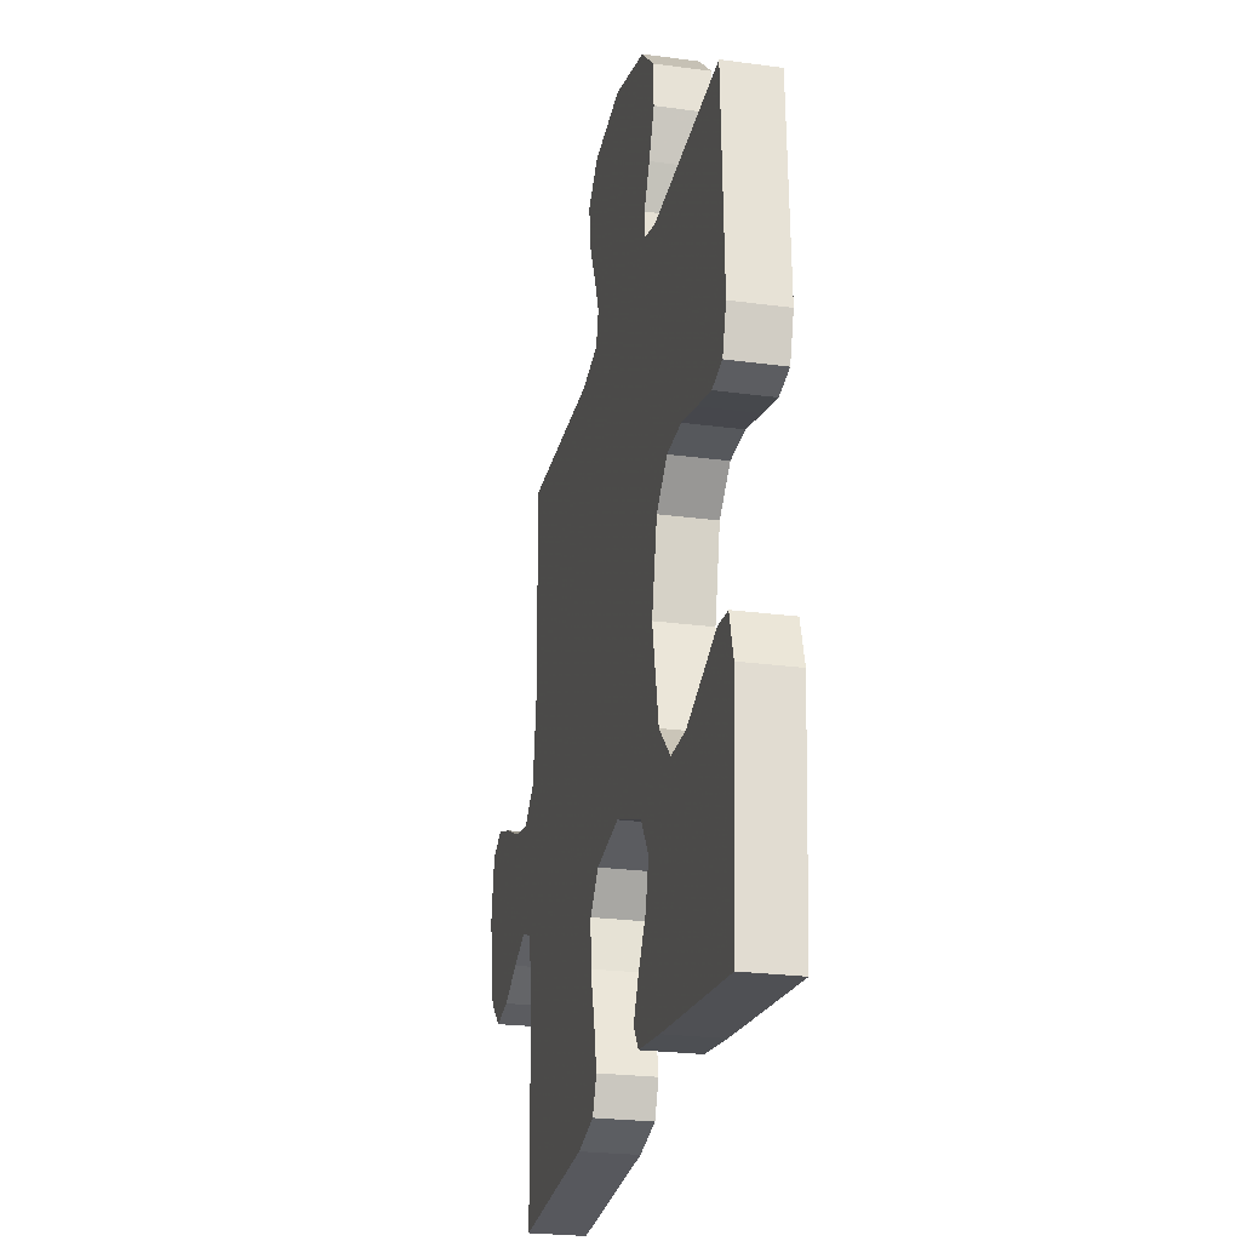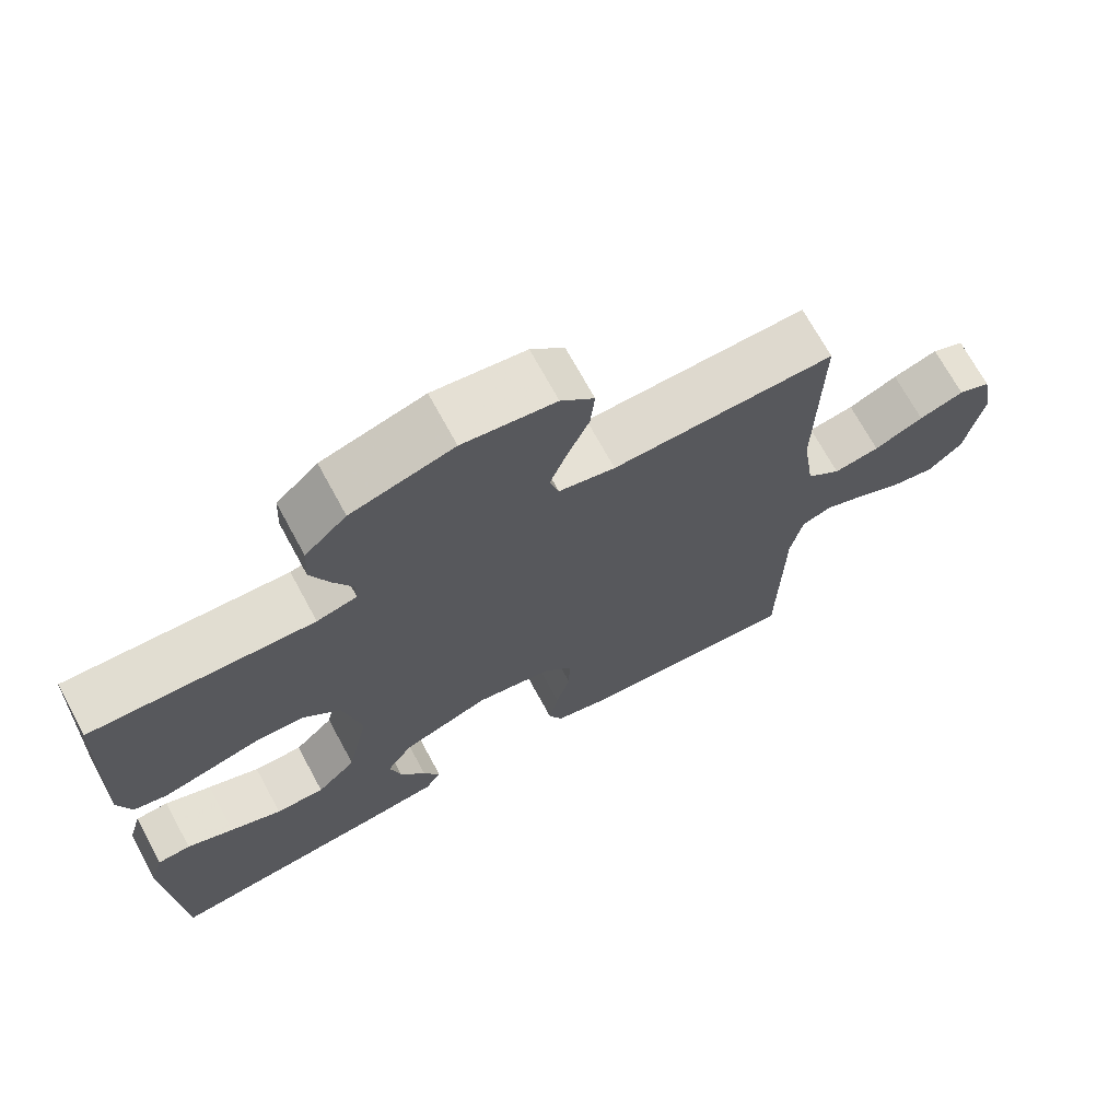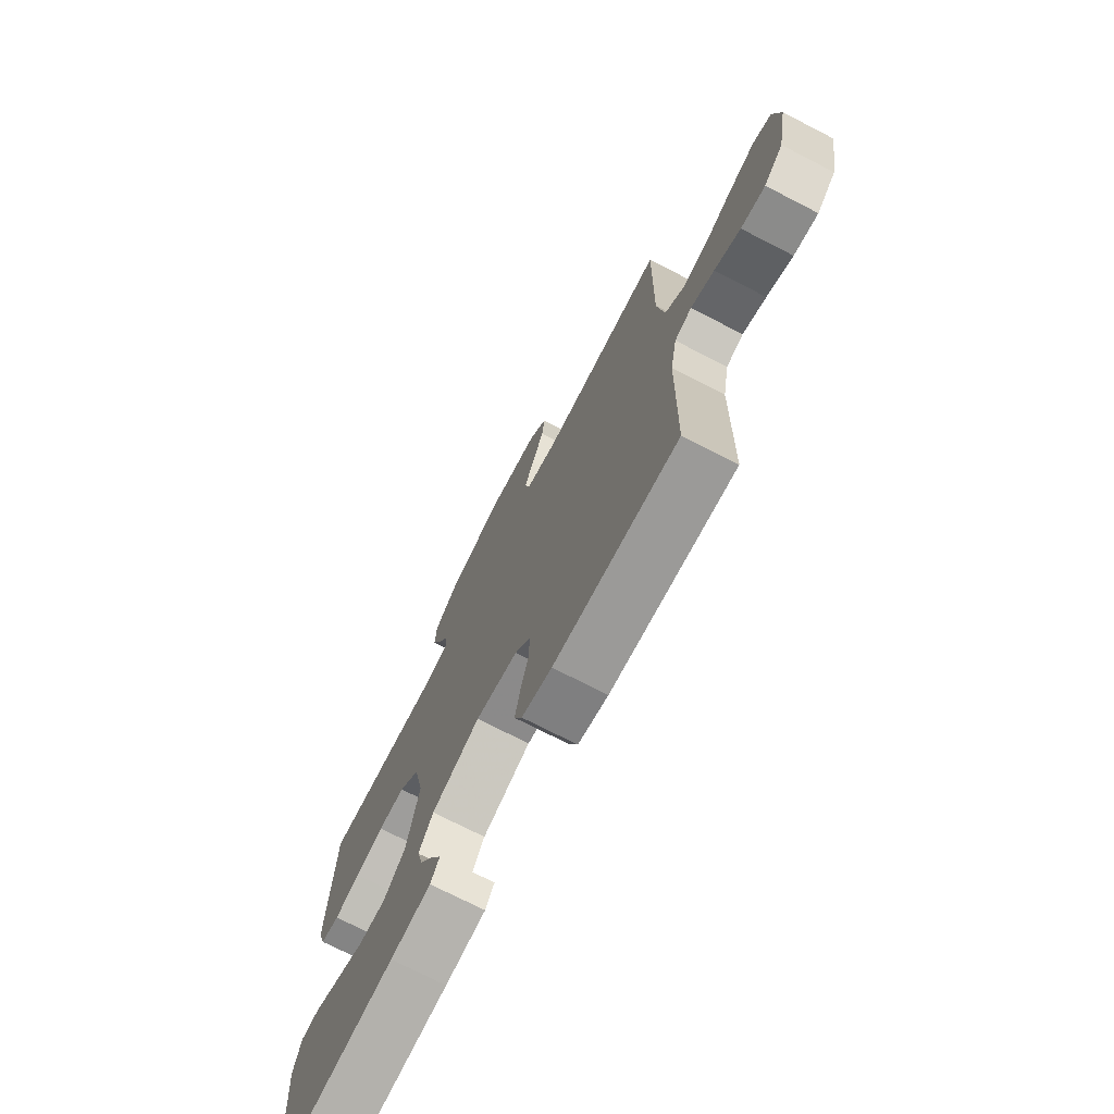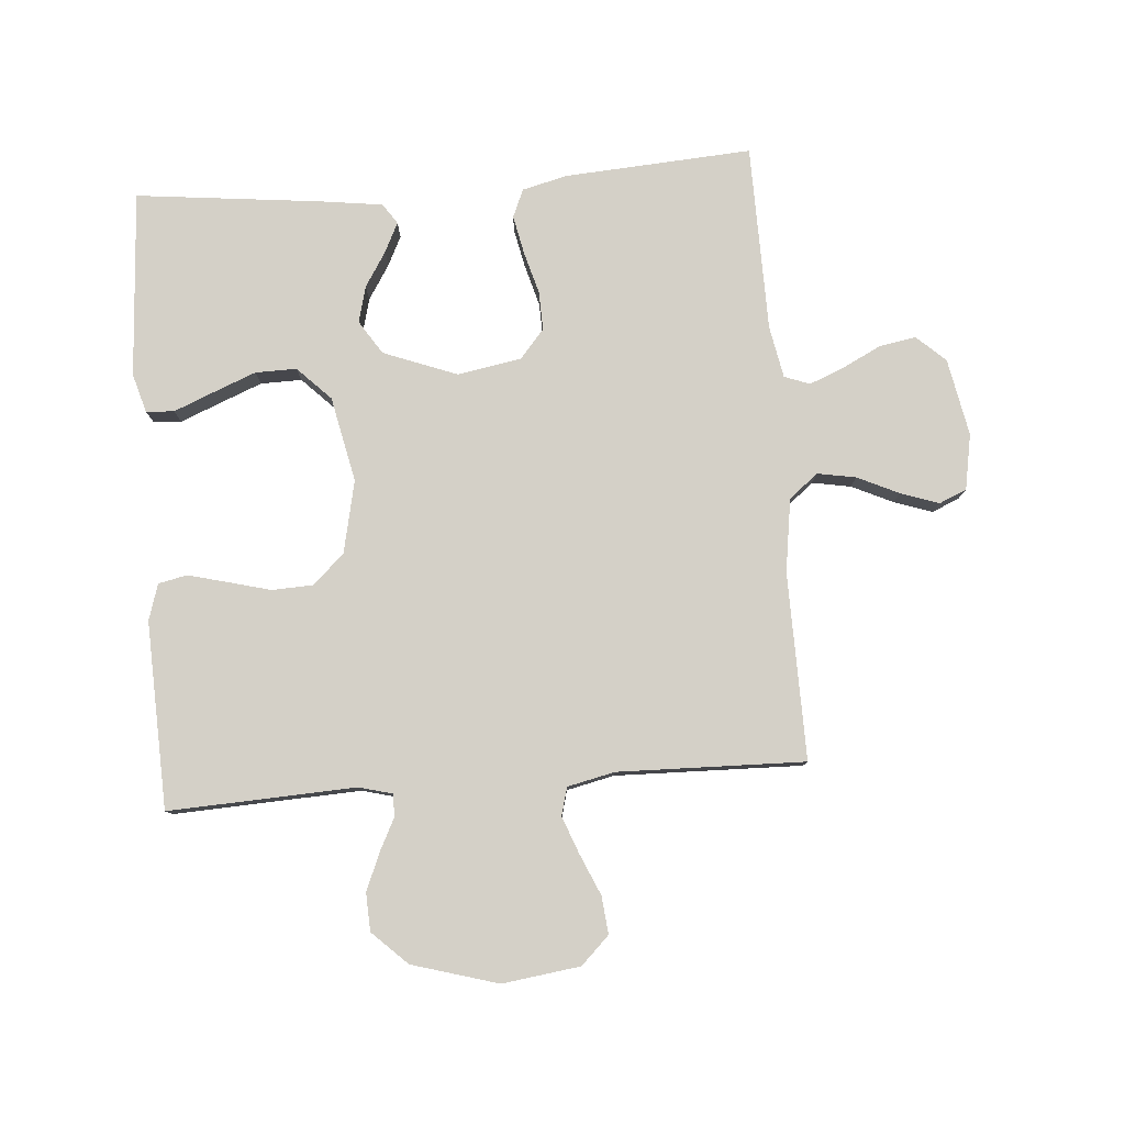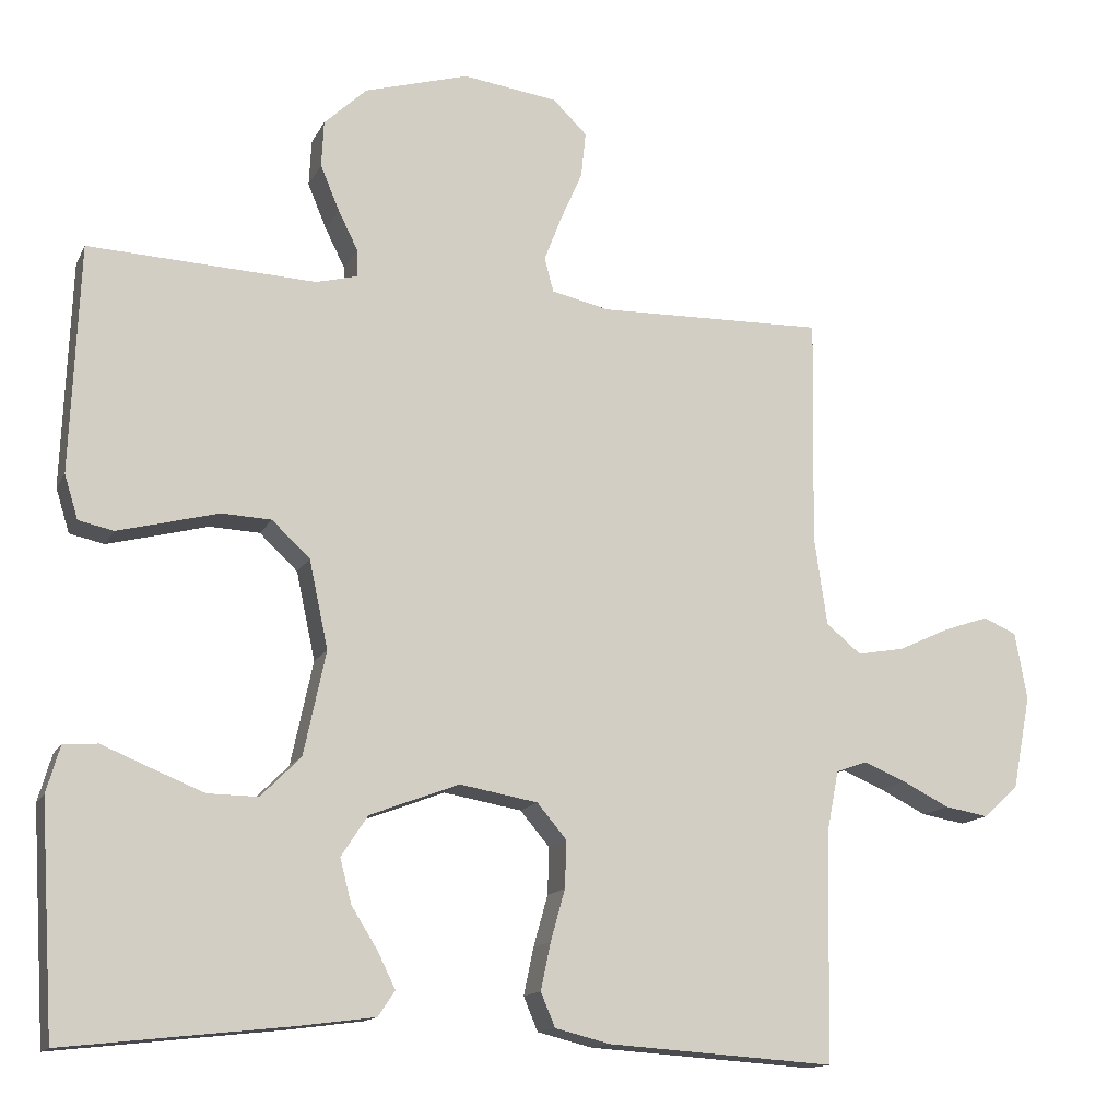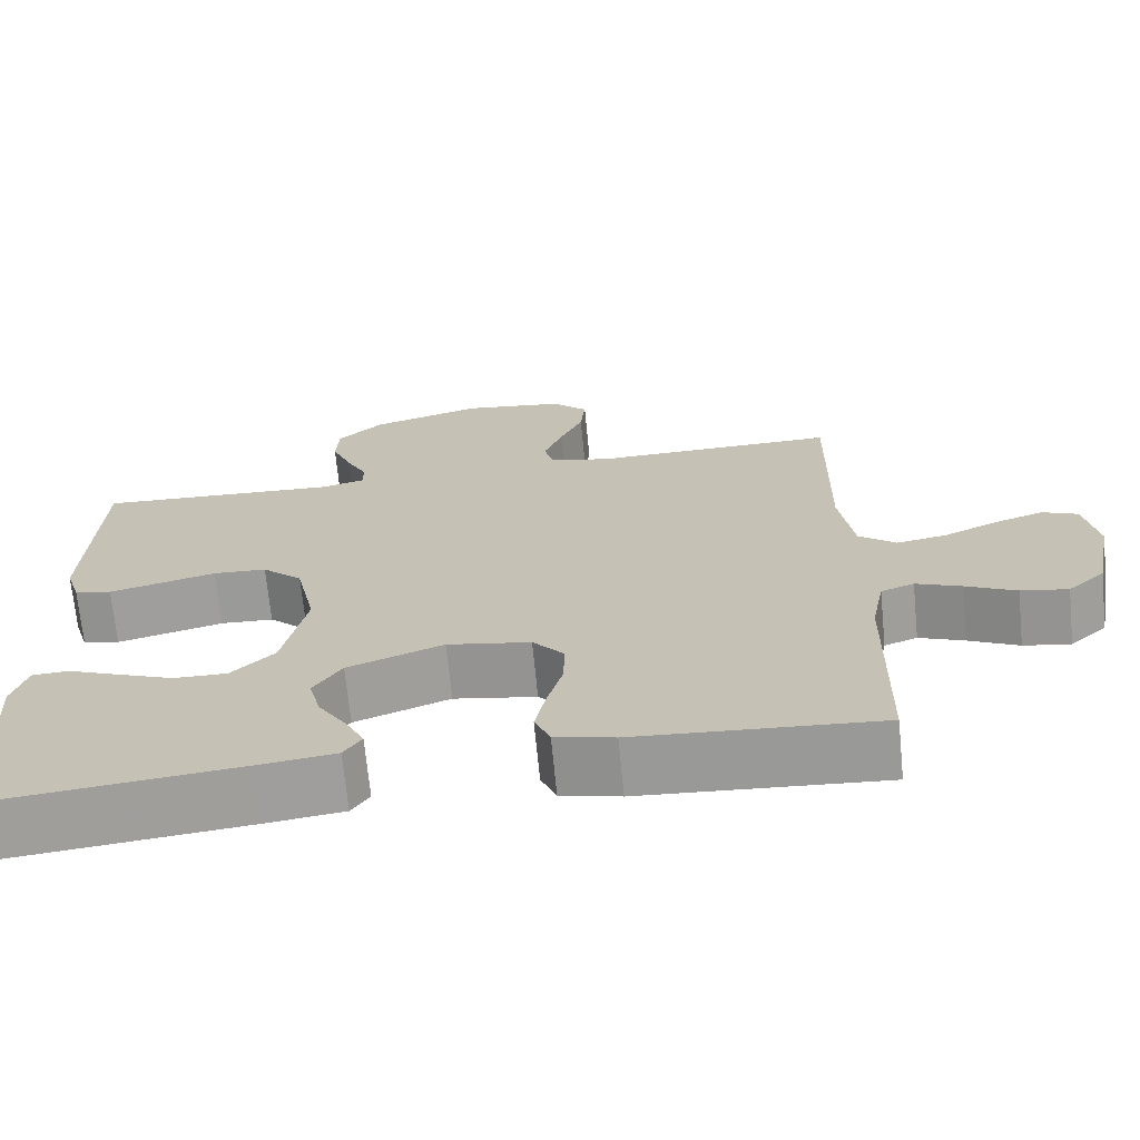
<metadata>
{"format":"obj","ext":"obj","renderer":"f3d","projection":"perspective","resolution":1024,"background":"white","views":[{"elev":-25.2,"azim":-102.3,"up":"+Z"},{"elev":70.5,"azim":-28.5,"up":"+Z"},{"elev":-73.1,"azim":62.8,"up":"+Z"},{"elev":79.9,"azim":-4.4,"up":"+Y"},{"elev":-14.0,"azim":-18.6,"up":"+Z"},{"elev":-69.8,"azim":5.6,"up":"+Z"}]}
</metadata>
<code>
v 0.5 0.07 -0.5
v 0.2 0.07 -0.48
v 0.127 0.07 -0.462
v 0.108 0.07 -0.417
v 0.121 0.07 -0.355
v 0.14 0.07 -0.287
v 0.142 0.07 -0.225
v 0.103 0.07 -0.179
v 0 0.07 -0.161
v -0.118 0.07 -0.206
v -0.153 0.07 -0.26
v -0.138 0.07 -0.318
v -0.103 0.07 -0.374
v -0.08 0.07 -0.421
v -0.102 0.07 -0.454
v -0.2 0.07 -0.467
v -0.5 0.07 -0.5
v -0.519 0.07 -0.2
v -0.501 0.07 -0.138
v -0.456 0.07 -0.135
v -0.393 0.07 -0.161
v -0.323 0.07 -0.189
v -0.257 0.07 -0.19
v -0.204 0.07 -0.137
v -0.175 0.07 0
v -0.2 0.07 0.116
v -0.25 0.07 0.163
v -0.316 0.07 0.166
v -0.385 0.07 0.148
v -0.448 0.07 0.132
v -0.494 0.07 0.142
v -0.512 0.07 0.2
v -0.5 0.07 0.5
v -0.2 0.07 0.486
v -0.146 0.07 0.5
v -0.146 0.07 0.536
v -0.172 0.07 0.588
v -0.197 0.07 0.648
v -0.194 0.07 0.709
v -0.138 0.07 0.762
v 0 0.07 0.802
v 0.125 0.07 0.785
v 0.17 0.07 0.741
v 0.164 0.07 0.681
v 0.135 0.07 0.615
v 0.112 0.07 0.555
v 0.124 0.07 0.51
v 0.2 0.07 0.493
v 0.5 0.07 0.5
v 0.495 0.07 0.2
v 0.512 0.07 0.083
v 0.558 0.07 0.045
v 0.62 0.07 0.056
v 0.687 0.07 0.087
v 0.748 0.07 0.108
v 0.792 0.07 0.089
v 0.808 0.07 0
v 0.784 0.07 -0.124
v 0.738 0.07 -0.166
v 0.68 0.07 -0.156
v 0.618 0.07 -0.125
v 0.562 0.07 -0.102
v 0.521 0.07 -0.117
v 0.505 0.07 -0.2
v 0.5 0 -0.5
v 0.2 0 -0.48
v 0.127 0 -0.462
v 0.108 0 -0.417
v 0.121 0 -0.355
v 0.14 0 -0.287
v 0.142 0 -0.225
v 0.103 0 -0.179
v 0 0 -0.161
v -0.118 0 -0.206
v -0.153 0 -0.26
v -0.138 0 -0.318
v -0.103 0 -0.374
v -0.08 0 -0.421
v -0.102 0 -0.454
v -0.2 0 -0.467
v -0.5 0 -0.5
v -0.519 0 -0.2
v -0.501 0 -0.138
v -0.456 0 -0.135
v -0.393 0 -0.161
v -0.323 0 -0.189
v -0.257 0 -0.19
v -0.204 0 -0.137
v -0.175 0 0
v -0.2 0 0.116
v -0.25 0 0.163
v -0.316 0 0.166
v -0.385 0 0.148
v -0.448 0 0.132
v -0.494 0 0.142
v -0.512 0 0.2
v -0.5 0 0.5
v -0.2 0 0.486
v -0.146 0 0.5
v -0.146 0 0.536
v -0.172 0 0.588
v -0.197 0 0.648
v -0.194 0 0.709
v -0.138 0 0.762
v 0 0 0.802
v 0.125 0 0.785
v 0.17 0 0.741
v 0.164 0 0.681
v 0.135 0 0.615
v 0.112 0 0.555
v 0.124 0 0.51
v 0.2 0 0.493
v 0.5 0 0.5
v 0.495 0 0.2
v 0.512 0 0.083
v 0.558 0 0.045
v 0.62 0 0.056
v 0.687 0 0.087
v 0.748 0 0.108
v 0.792 0 0.089
v 0.808 0 0
v 0.784 0 -0.124
v 0.738 0 -0.166
v 0.68 0 -0.156
v 0.618 0 -0.125
v 0.562 0 -0.102
v 0.521 0 -0.117
v 0.505 0 -0.2
f 58 59 60 61
f 58 61 62
f 57 58 62
f 56 57 62 63
f 53 54 55 56
f 48 49 50
f 47 48 50 51
f 42 43 44 45
f 42 45 46
f 41 42 46
f 40 41 46 47
f 36 37 38 39
f 36 39 40 47
f 31 32 33 34
f 31 34 35
f 28 29 30 31
f 28 31 35
f 27 28 35
f 26 27 35
f 25 26 35
f 18 19 20 21
f 18 21 22
f 17 18 22 23
f 12 13 14 15
f 12 15 16 17
f 3 4 5 6
f 1 2 3 6
f 64 1 6 7
f 63 64 7 8
f 53 56 63 8
f 52 53 8 9
f 51 52 9
f 35 36 47 51
f 25 35 51 9
f 24 25 9 10
f 23 24 10 11
f 11 12 17 23
f 125 124 123 122
f 126 125 122
f 126 122 121
f 127 126 121 120
f 120 119 118 117
f 114 113 112
f 115 114 112 111
f 109 108 107 106
f 110 109 106
f 110 106 105
f 111 110 105 104
f 103 102 101 100
f 111 104 103 100
f 98 97 96 95
f 99 98 95
f 95 94 93 92
f 99 95 92
f 99 92 91
f 99 91 90
f 99 90 89
f 85 84 83 82
f 86 85 82
f 87 86 82 81
f 79 78 77 76
f 81 80 79 76
f 70 69 68 67
f 70 67 66 65
f 71 70 65 128
f 72 71 128 127
f 72 127 120 117
f 73 72 117 116
f 73 116 115
f 115 111 100 99
f 73 115 99 89
f 74 73 89 88
f 75 74 88 87
f 87 81 76 75
f 1 65 66 2
f 2 66 67 3
f 3 67 68 4
f 4 68 69 5
f 5 69 70 6
f 6 70 71 7
f 7 71 72 8
f 8 72 73 9
f 9 73 74 10
f 10 74 75 11
f 11 75 76 12
f 12 76 77 13
f 13 77 78 14
f 14 78 79 15
f 15 79 80 16
f 16 80 81 17
f 17 81 82 18
f 18 82 83 19
f 19 83 84 20
f 20 84 85 21
f 21 85 86 22
f 22 86 87 23
f 23 87 88 24
f 24 88 89 25
f 25 89 90 26
f 26 90 91 27
f 27 91 92 28
f 28 92 93 29
f 29 93 94 30
f 30 94 95 31
f 31 95 96 32
f 32 96 97 33
f 33 97 98 34
f 34 98 99 35
f 35 99 100 36
f 36 100 101 37
f 37 101 102 38
f 38 102 103 39
f 39 103 104 40
f 40 104 105 41
f 41 105 106 42
f 42 106 107 43
f 43 107 108 44
f 44 108 109 45
f 45 109 110 46
f 46 110 111 47
f 47 111 112 48
f 48 112 113 49
f 49 113 114 50
f 50 114 115 51
f 51 115 116 52
f 52 116 117 53
f 53 117 118 54
f 54 118 119 55
f 55 119 120 56
f 56 120 121 57
f 57 121 122 58
f 58 122 123 59
f 59 123 124 60
f 60 124 125 61
f 61 125 126 62
f 62 126 127 63
f 63 127 128 64
f 64 128 65 1

</code>
